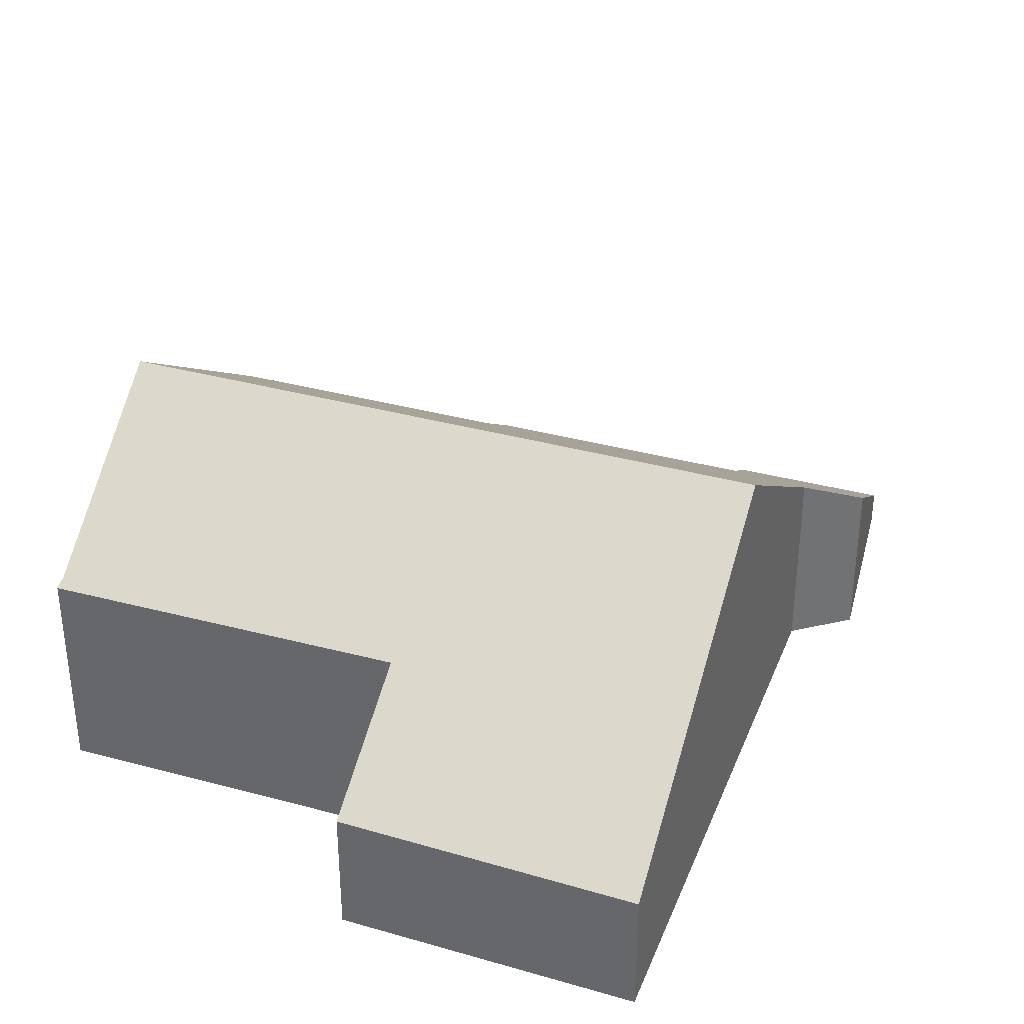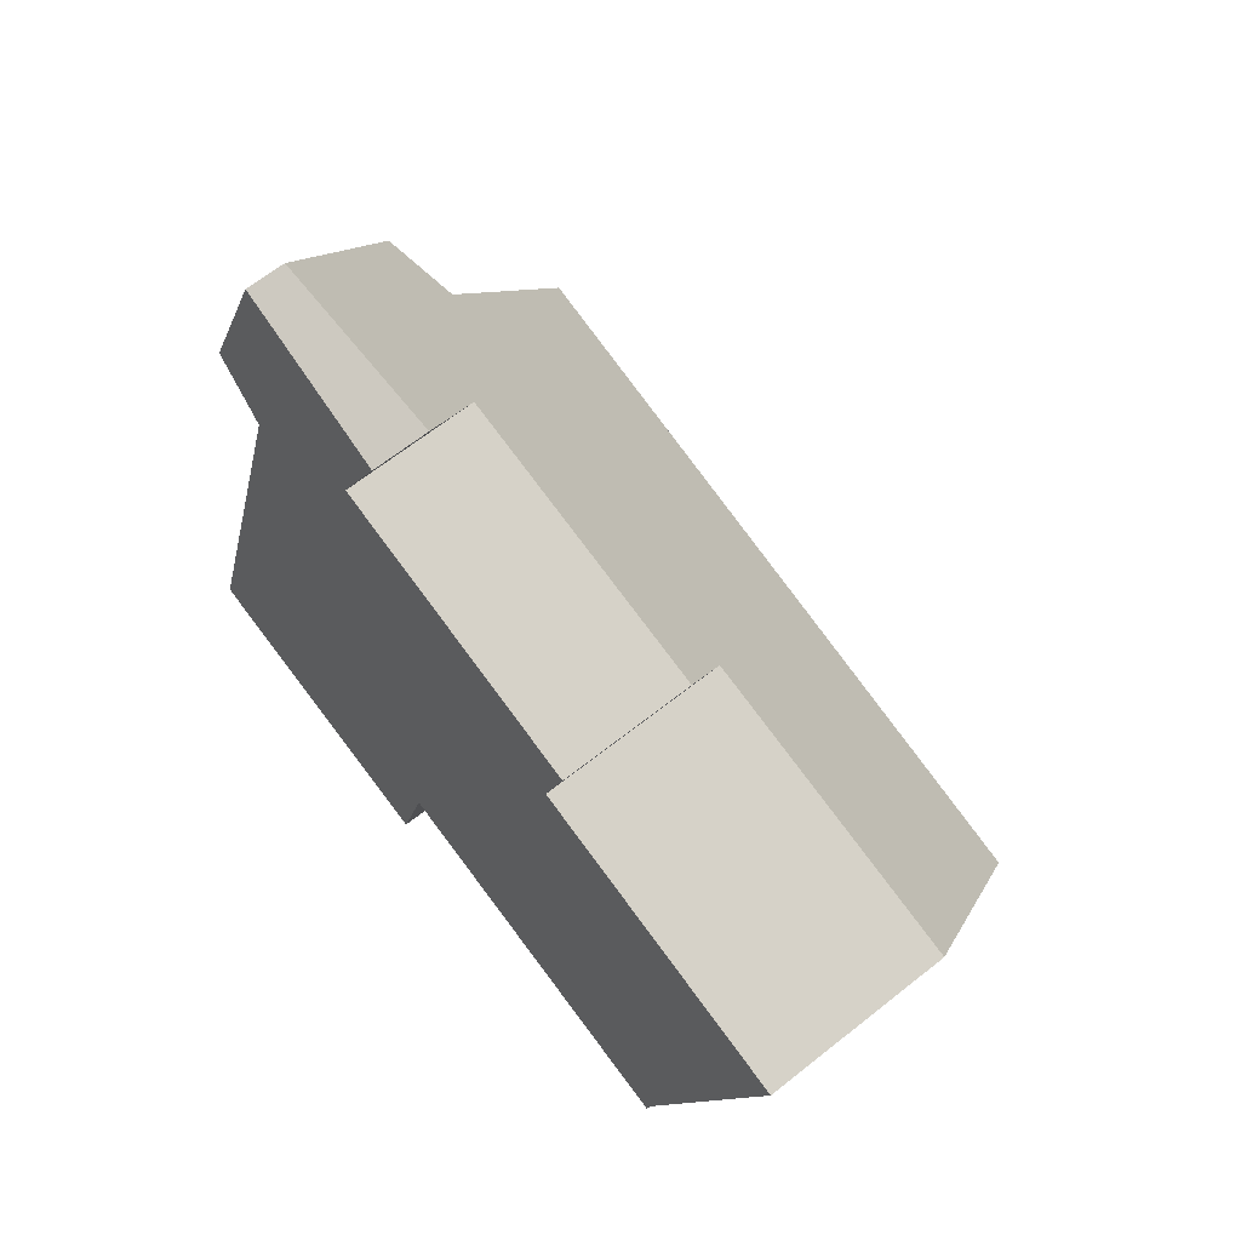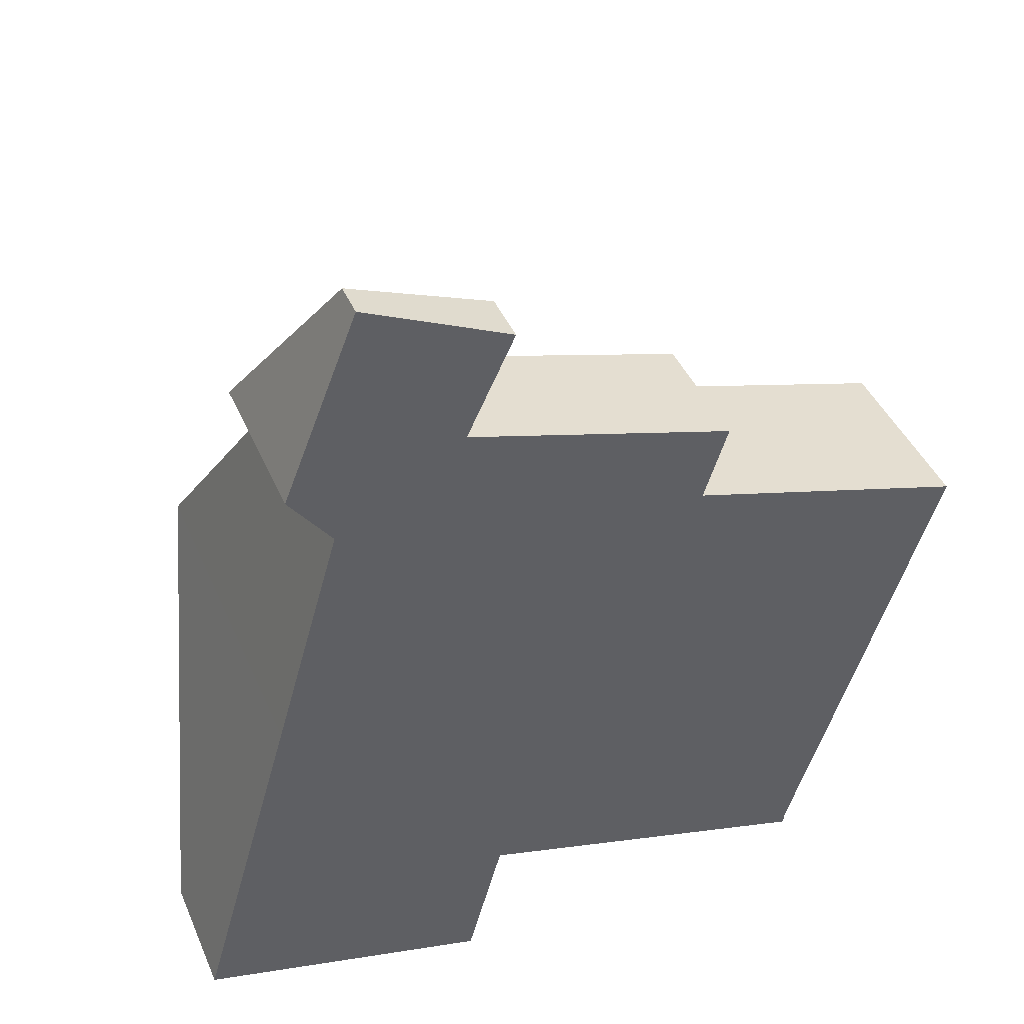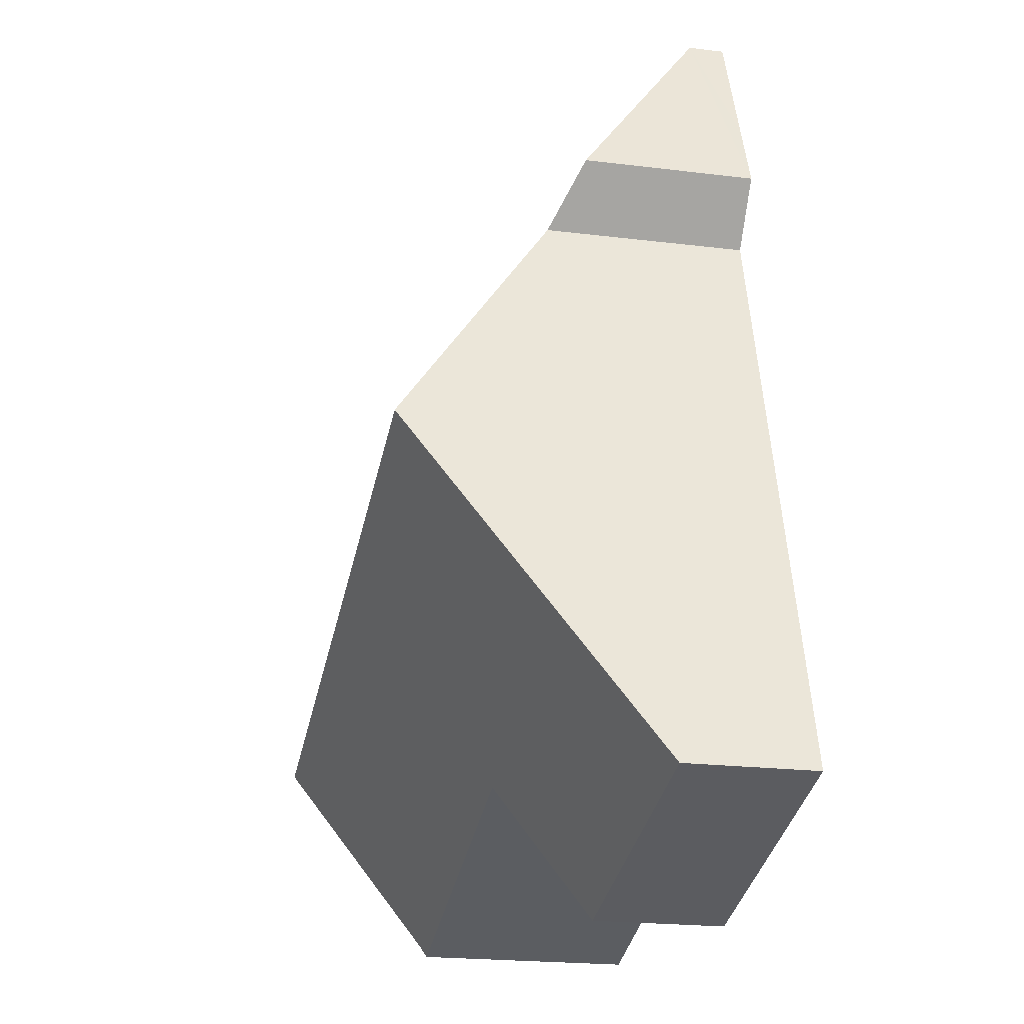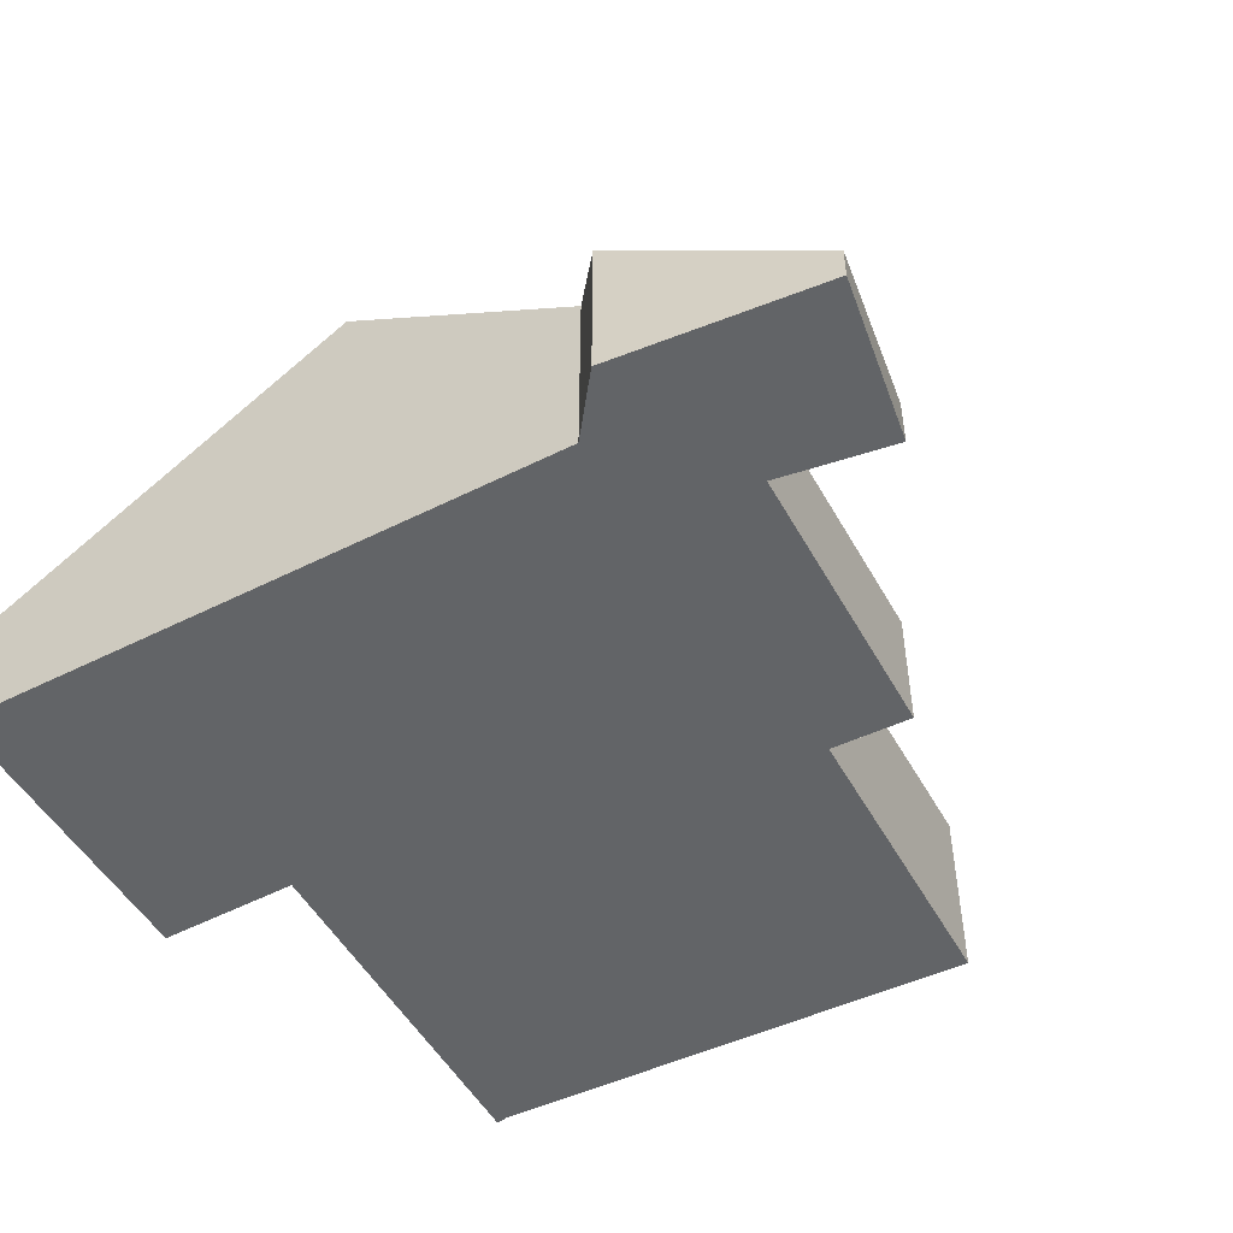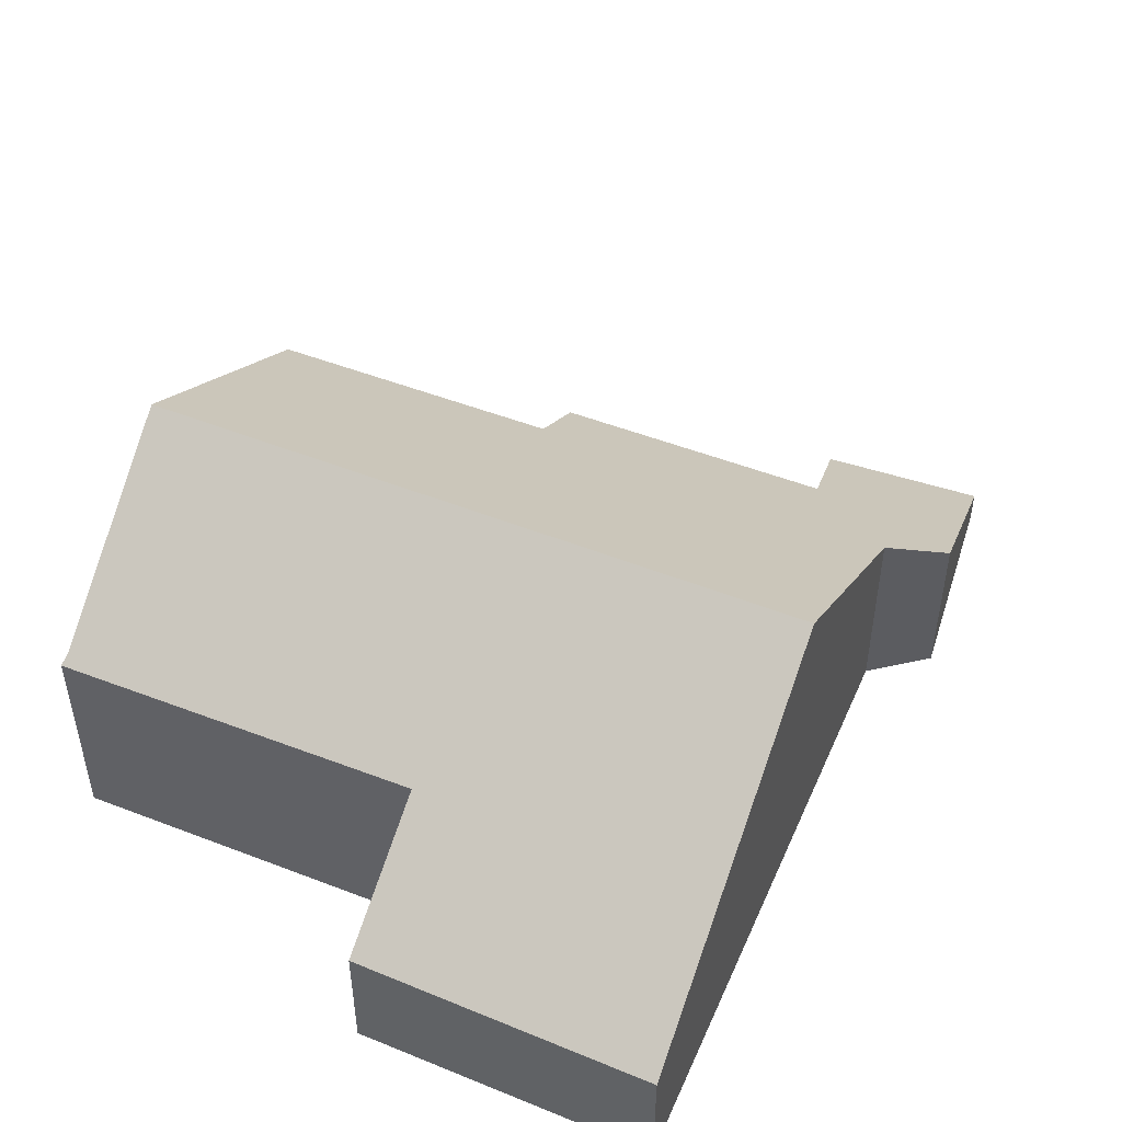
<metadata>
{"format":"obj","ext":"obj","renderer":"f3d","projection":"perspective","resolution":1024,"background":"white","views":[{"elev":34.8,"azim":-144.2,"up":"+Y"},{"elev":65.0,"azim":51.3,"up":"+Z"},{"elev":42.3,"azim":-22.2,"up":"+Z"},{"elev":-21.1,"azim":-102.5,"up":"+Z"},{"elev":-51.1,"azim":-45.4,"up":"+Y"},{"elev":49.5,"azim":-140.9,"up":"+Y"}]}
</metadata>
<code>
v  9.8 4.726 2.167
v  7.146 2.369 6.665
v  10.9 2.41 5.56
v  1.29 4.726 4.52
v  3.905 1.656 8.699
v  3.938 1.607 8.768
v  2.609 0.469 10.95
v  4.541 0.695 10.06
v  2.181 2.615 7.645
v  1.965 1.607 9.314
v  1.608 2.237 8.407
v  7.462 1.694 7.655
v  0 1.672 1.024e-16
v  4.302 2.875 0.732
v  3.831 1.701 -1.013
v  8.949 2.94 -0.449
v  8.935 2.846 -0.595
v  3.831 6.203e-17 -1.013
v  0 0 0
v  4.302 -4.482e-17 0.732
v  8.935 3.643e-17 -0.595
v  1.29 -2.768e-16 4.52
v  2.181 -4.681e-16 7.645
v  1.608 -5.148e-16 8.407
v  1.965 -5.703e-16 9.314
v  2.609 -6.707e-16 10.95
v  4.541 -6.159e-16 10.06
v  3.938 -5.369e-16 8.768
v  3.905 -5.327e-16 8.699
v  7.462 -4.687e-16 7.655
v  10.9 -3.405e-16 5.56
v  7.146 -4.081e-16 6.665
v  9.8 -1.327e-16 2.167
v  8.949 2.749e-17 -0.449
g defaultobject
f 1 2 3
f 2 1 4
f 2 4 5
f 6 7 8
f 7 6 5
f 7 5 9
f 9 5 4
f 7 9 10
f 10 9 11
f 5 12 2
f 13 14 15
f 14 16 17
f 16 14 1
f 1 14 4
f 4 14 13
f 18 13 15
f 13 18 19
f 17 20 14
f 20 17 21
f 19 4 13
f 4 19 22
f 4 22 9
f 9 22 23
f 23 11 9
f 11 23 24
f 24 10 11
f 10 24 7
f 7 24 25
f 7 25 26
f 7 27 8
f 27 7 26
f 27 6 8
f 6 27 28
f 6 28 5
f 5 28 29
f 5 30 12
f 30 5 29
f 2 31 3
f 31 2 32
f 12 32 2
f 32 12 30
f 31 1 3
f 1 31 33
f 1 33 16
f 16 33 34
f 34 17 16
f 17 34 21
f 20 15 14
f 15 20 18
f 34 20 21
f 20 34 33
f 20 33 31
f 20 31 32
f 20 19 18
f 19 20 32
f 19 32 30
f 19 30 29
f 19 29 22
f 22 29 28
f 22 28 27
f 22 27 23
f 23 27 26
f 23 26 25
f 23 25 24

</code>
